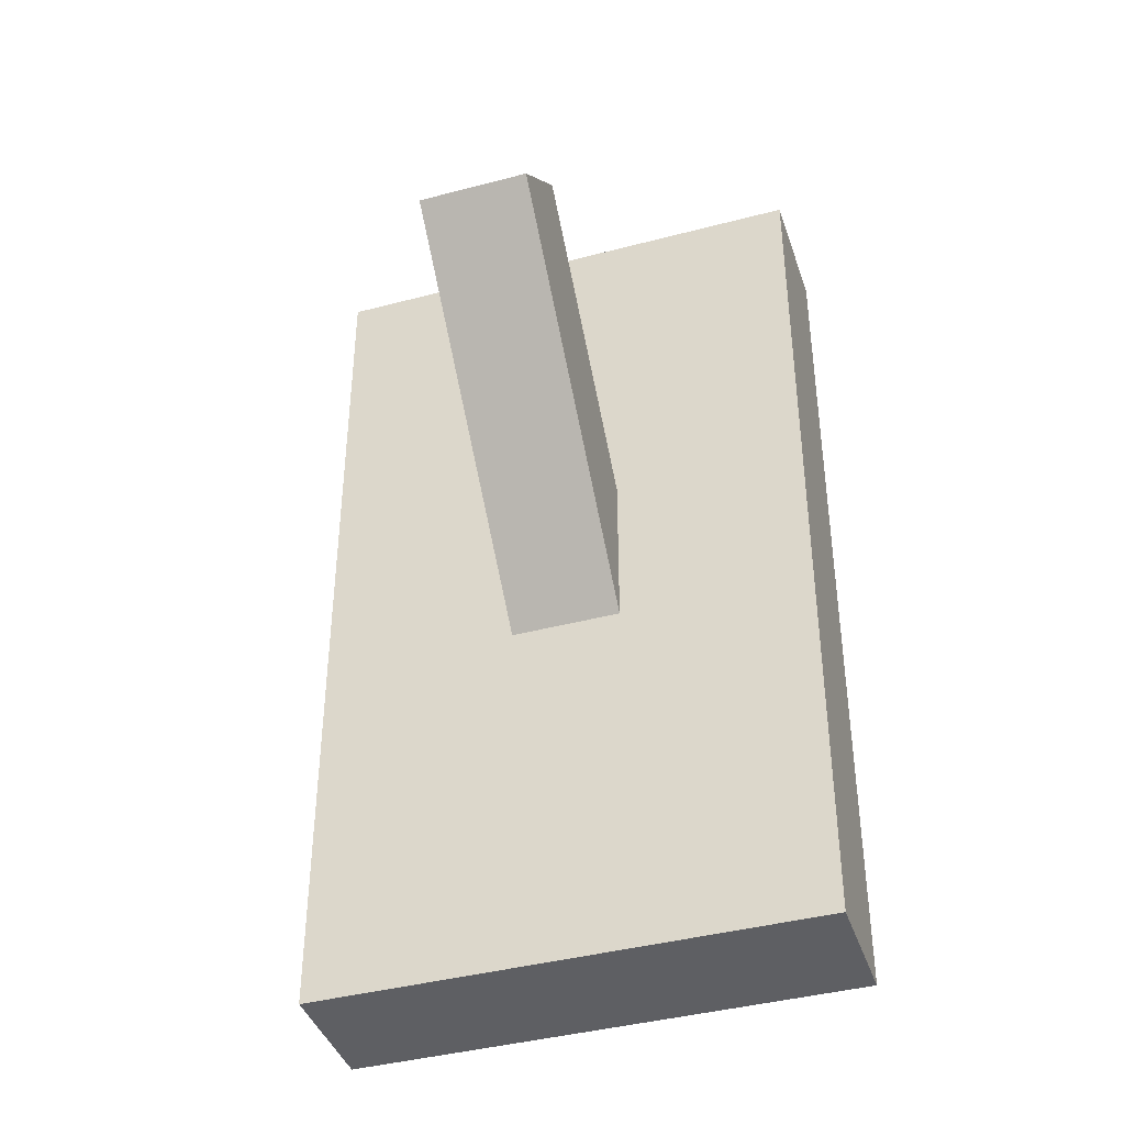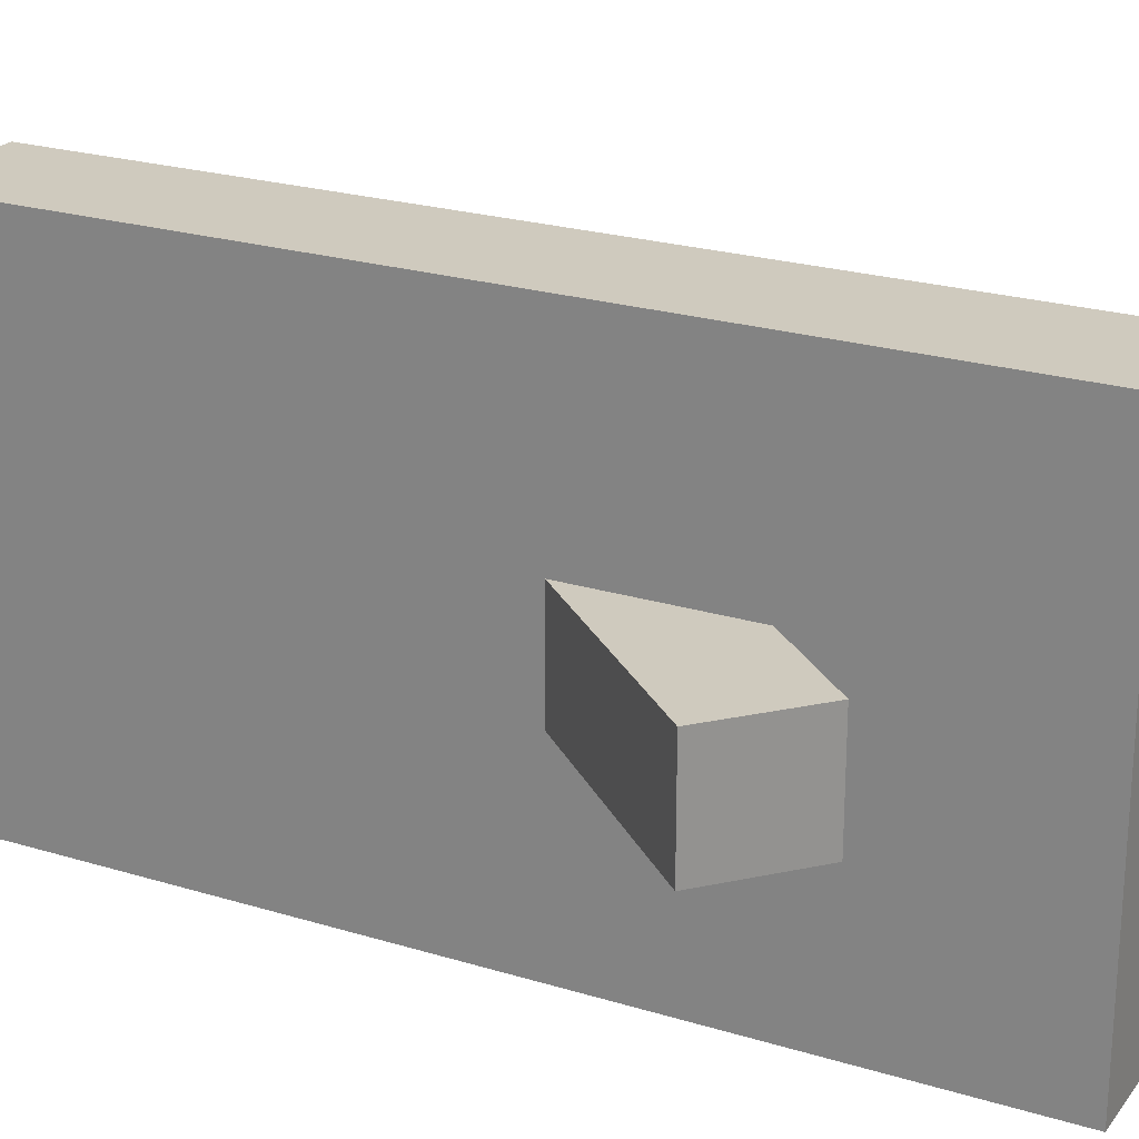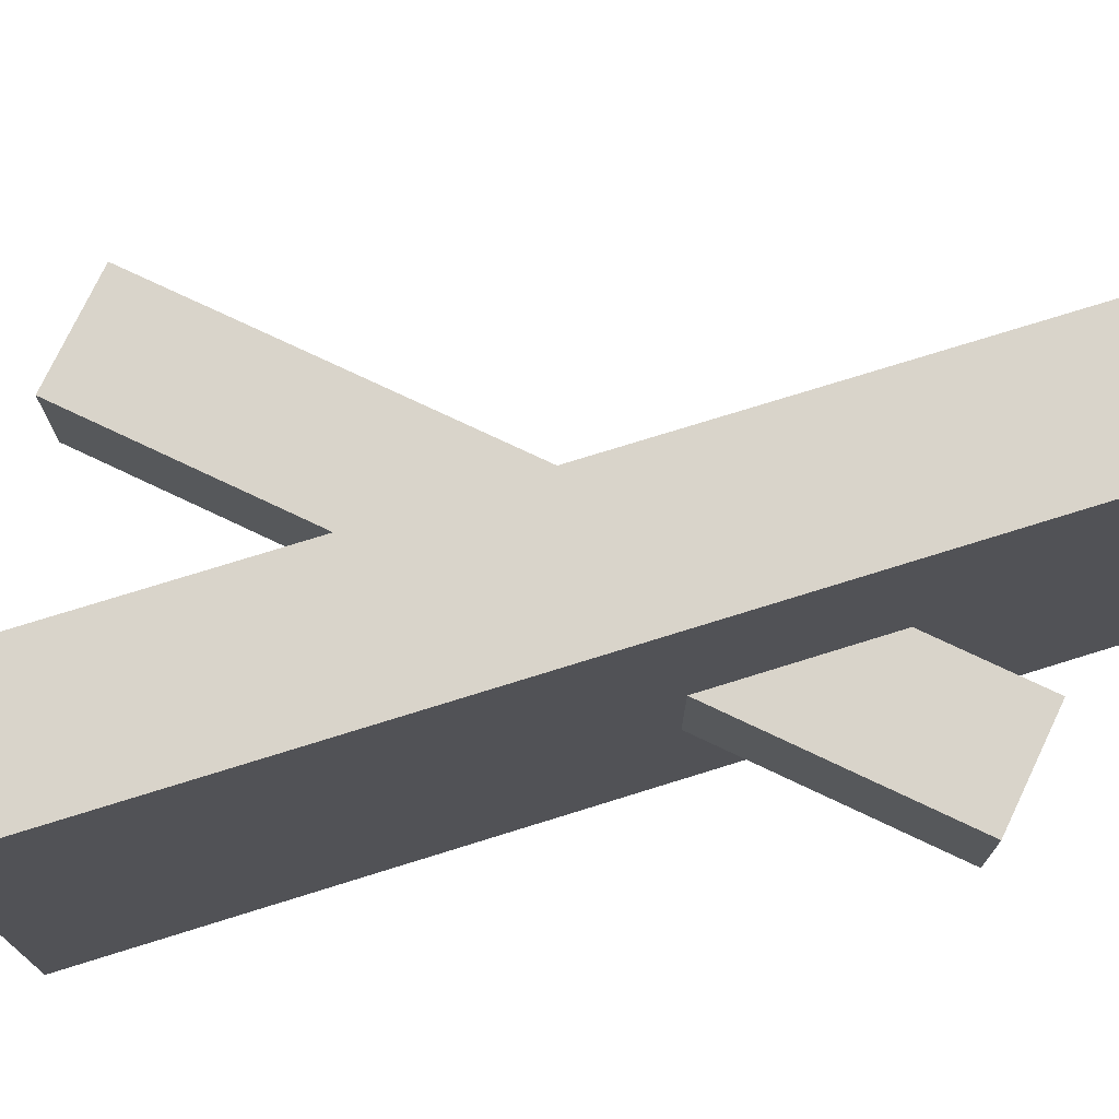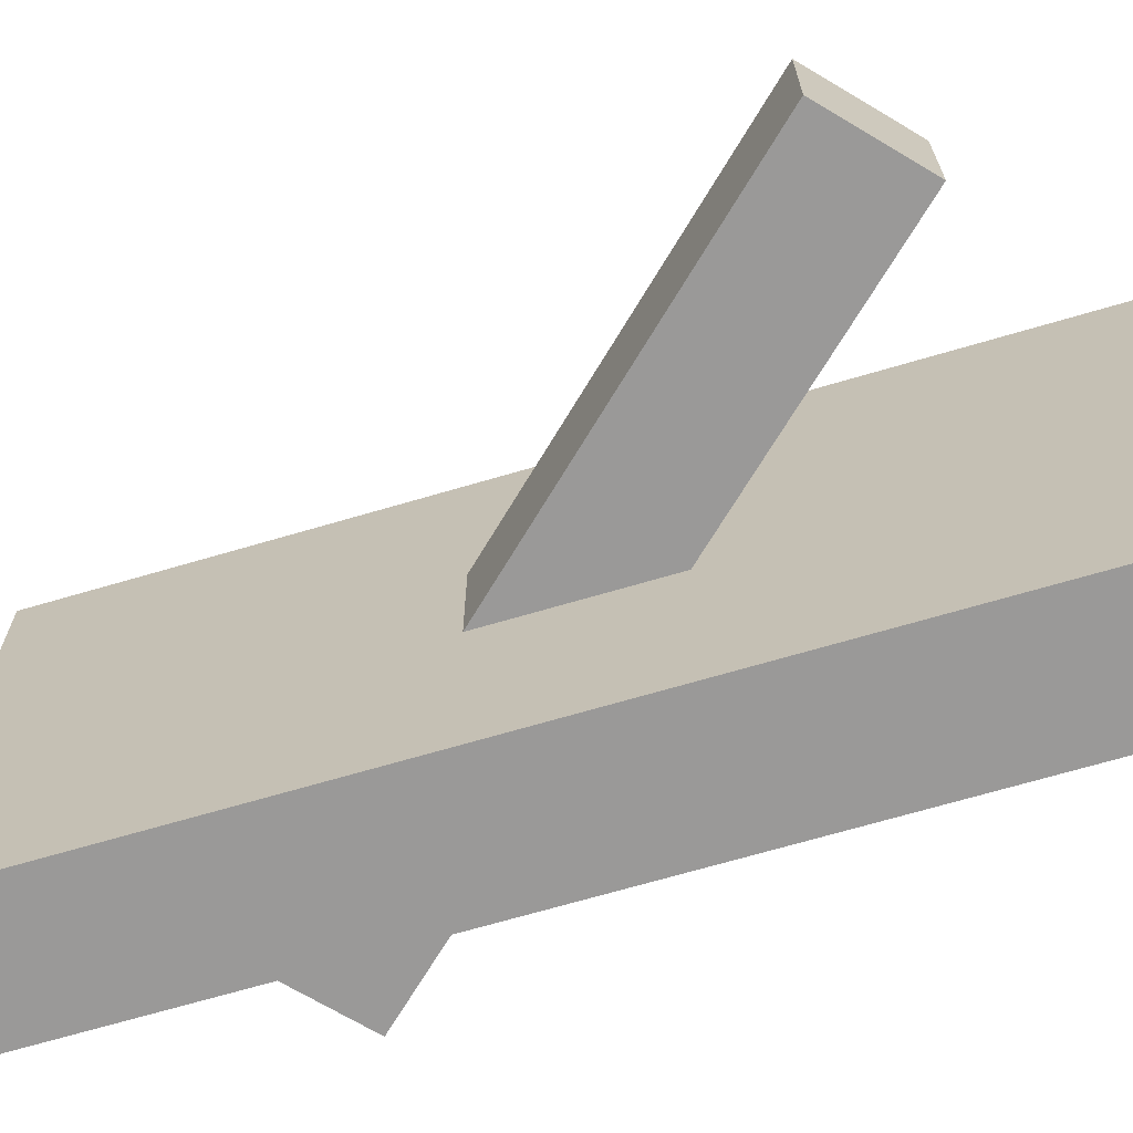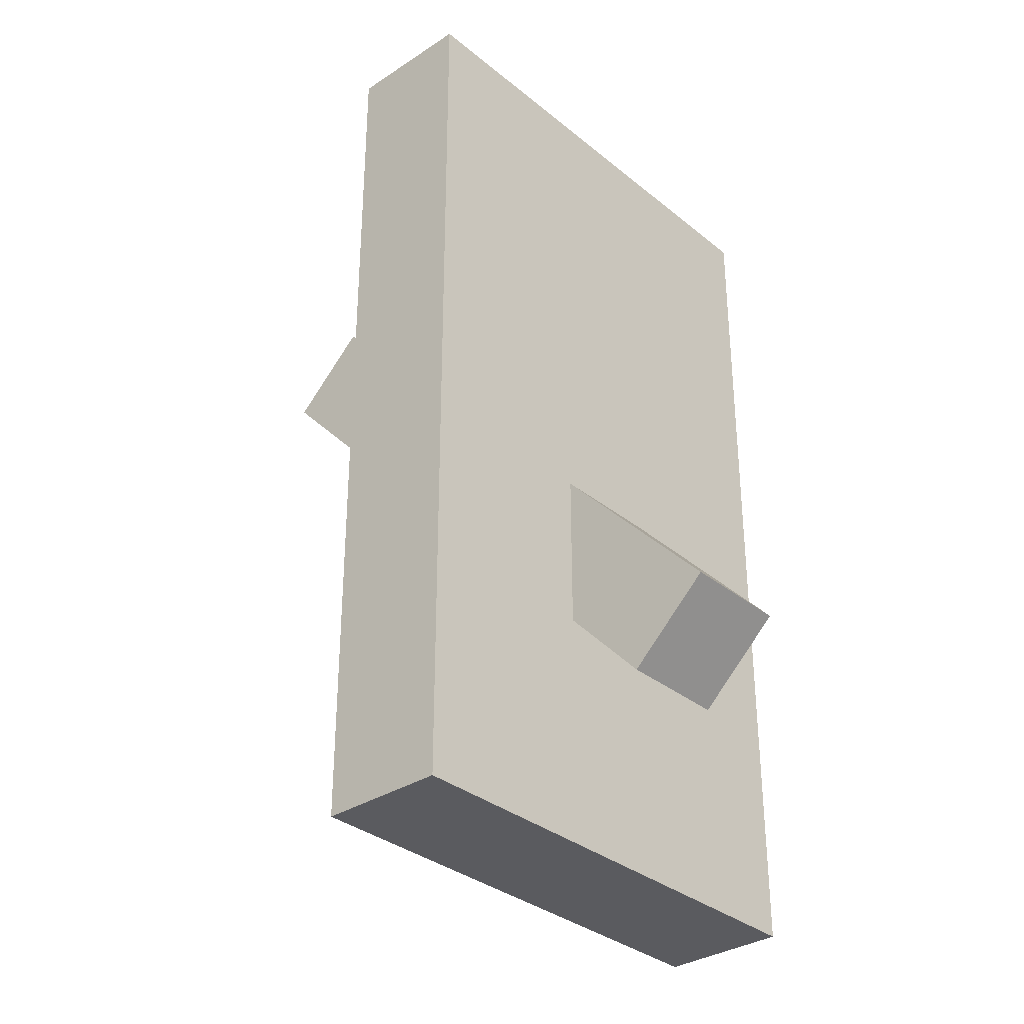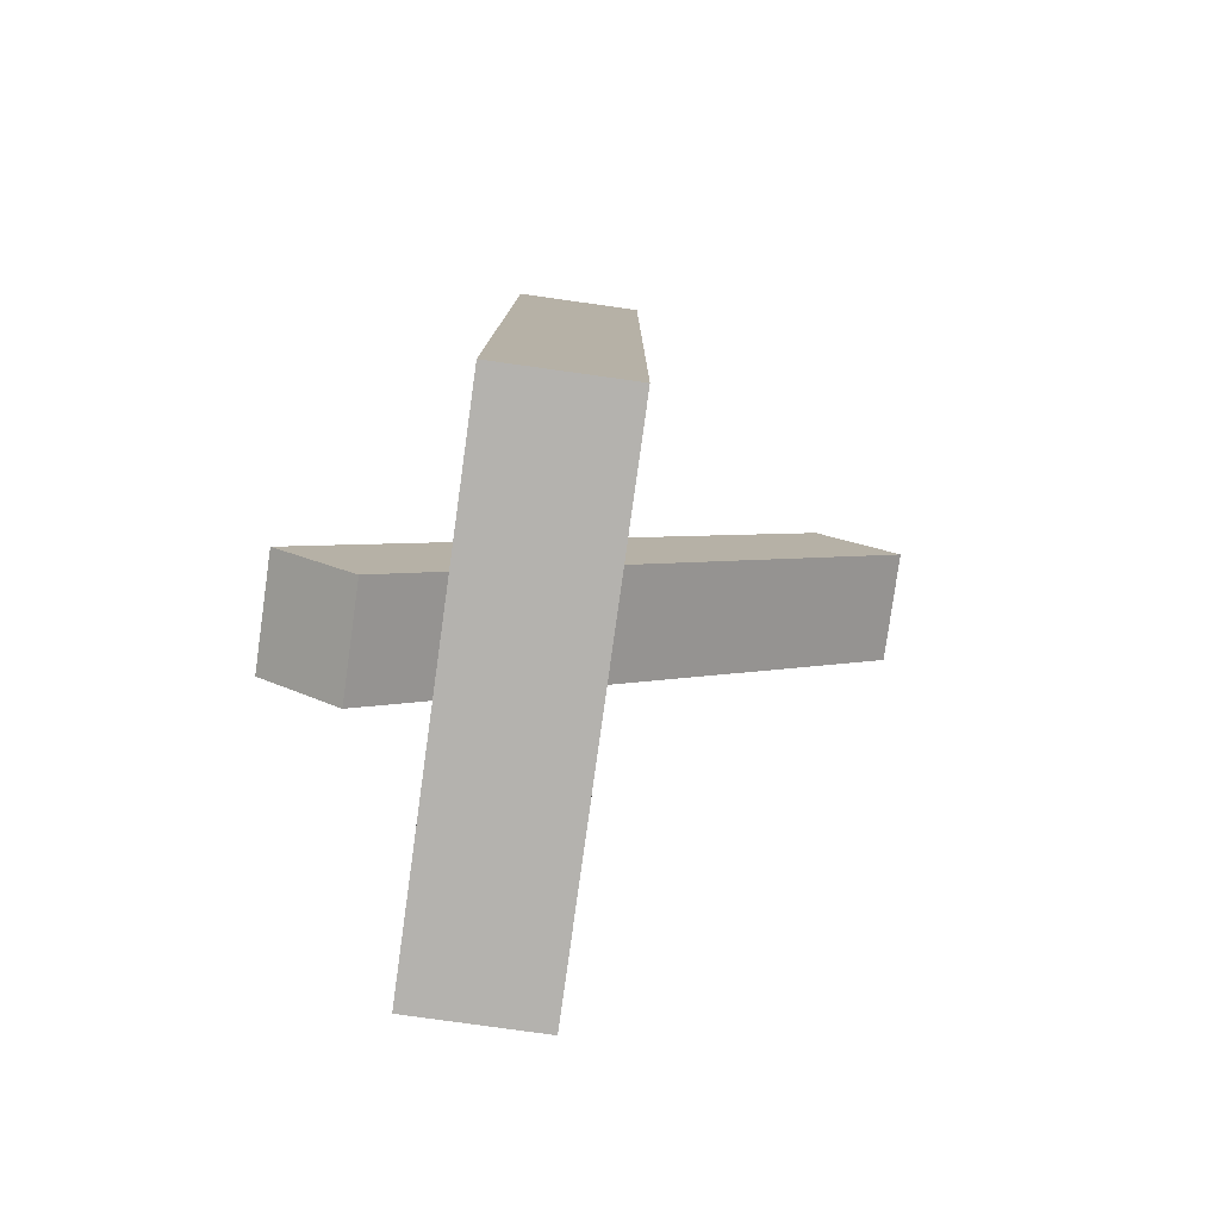
<metadata>
{"format":"obj","ext":"obj","renderer":"f3d","projection":"perspective","resolution":1024,"background":"white","views":[{"elev":-40.8,"azim":107.9,"up":"+Y"},{"elev":23.2,"azim":-62.6,"up":"+Z"},{"elev":74.8,"azim":-107.3,"up":"+Z"},{"elev":-69.1,"azim":106.4,"up":"+Z"},{"elev":-33.2,"azim":-138.0,"up":"+Y"},{"elev":-79.8,"azim":-7.9,"up":"+Y"}]}
</metadata>
<code>
o Gate_Switch_Cube.028
v 0.08566 -0.383 0.6956
v 0.04999 -0.3501 0.6956
v 0.08566 -0.383 0.6471
v 0.04999 -0.3501 0.6471
v 0.3057 -0.1445 0.6956
v 0.27 -0.1116 0.6956
v 0.3057 -0.1445 0.6471
v 0.27 -0.1116 0.6471
v 0.1198 -0.4512 0.7819
v 0.1198 -0.0534 0.7819
v 0.1198 -0.4512 0.5621
v 0.1198 -0.0534 0.5621
v 0.1754 -0.4512 0.7819
v 0.1754 -0.0534 0.7819
v 0.1754 -0.4512 0.5621
v 0.1754 -0.0534 0.5621
f 2 3 1
f 4 7 3
f 8 5 7
f 6 1 5
f 7 1 3
f 4 6 8
f 10 11 9
f 11 16 15
f 16 13 15
f 14 9 13
f 15 9 11
f 12 14 16
f 2 4 3
f 4 8 7
f 8 6 5
f 6 2 1
f 7 5 1
f 4 2 6
f 10 12 11
f 11 12 16
f 16 14 13
f 14 10 9
f 15 13 9
f 12 10 14

</code>
